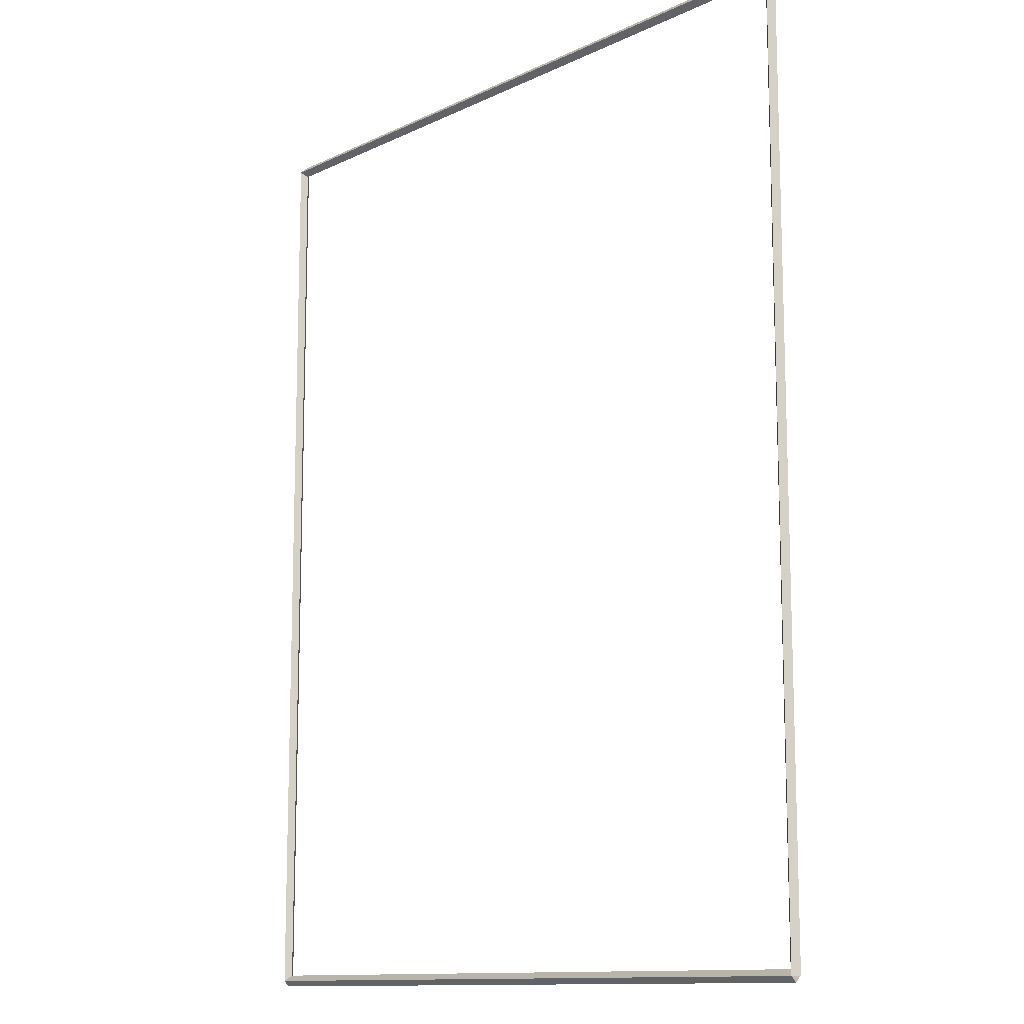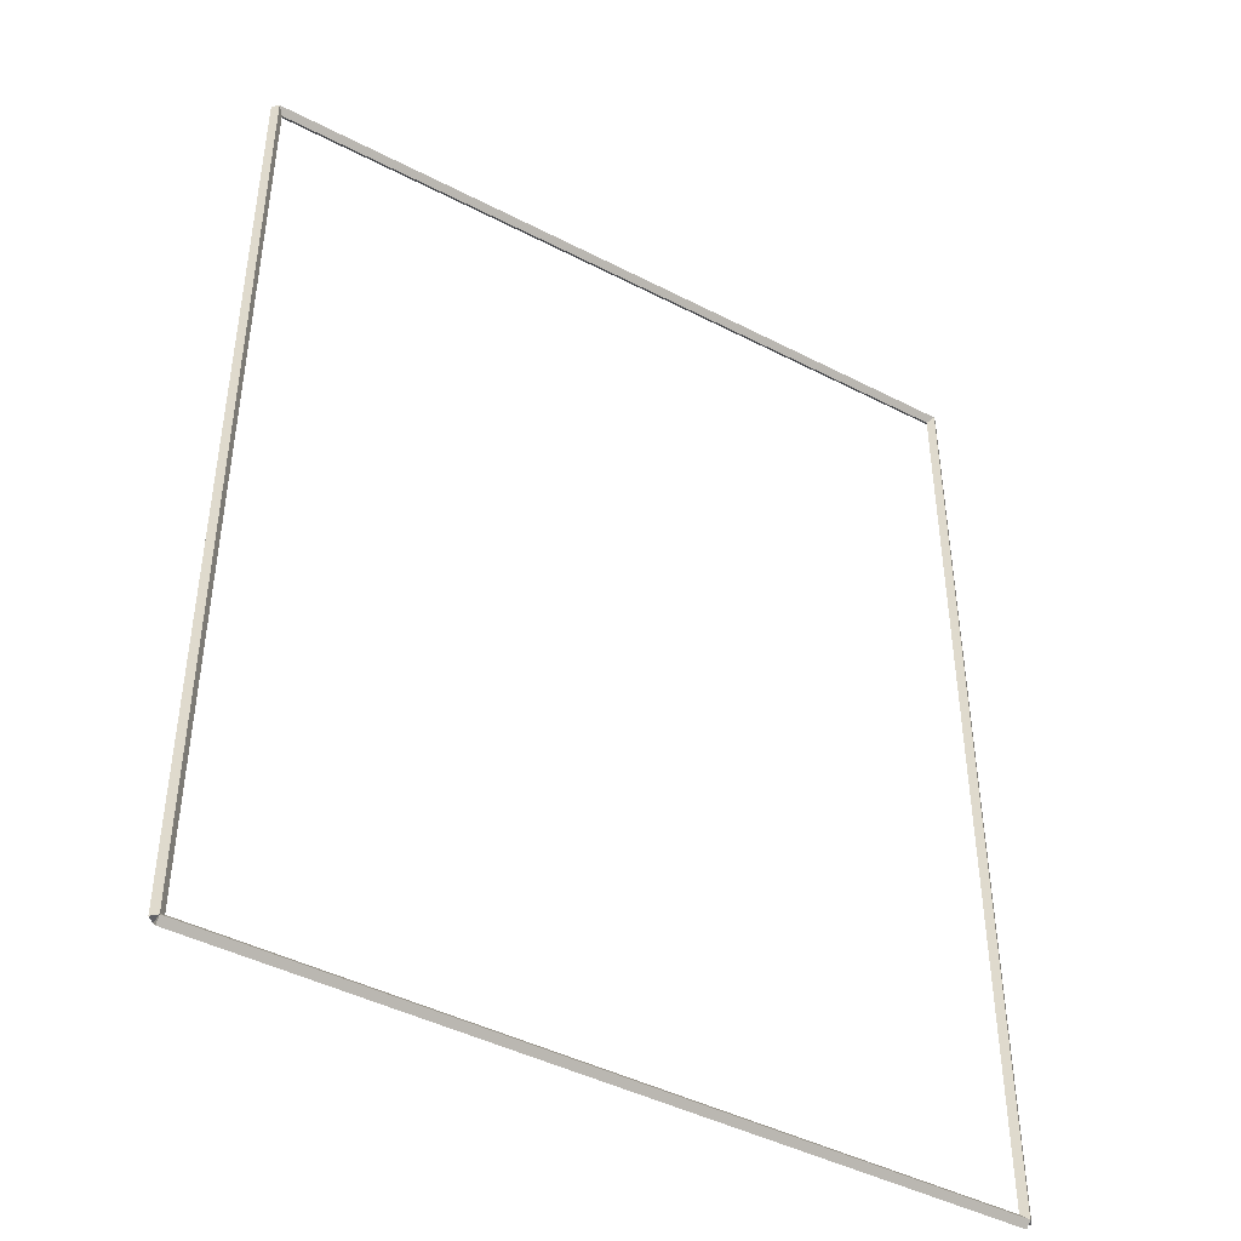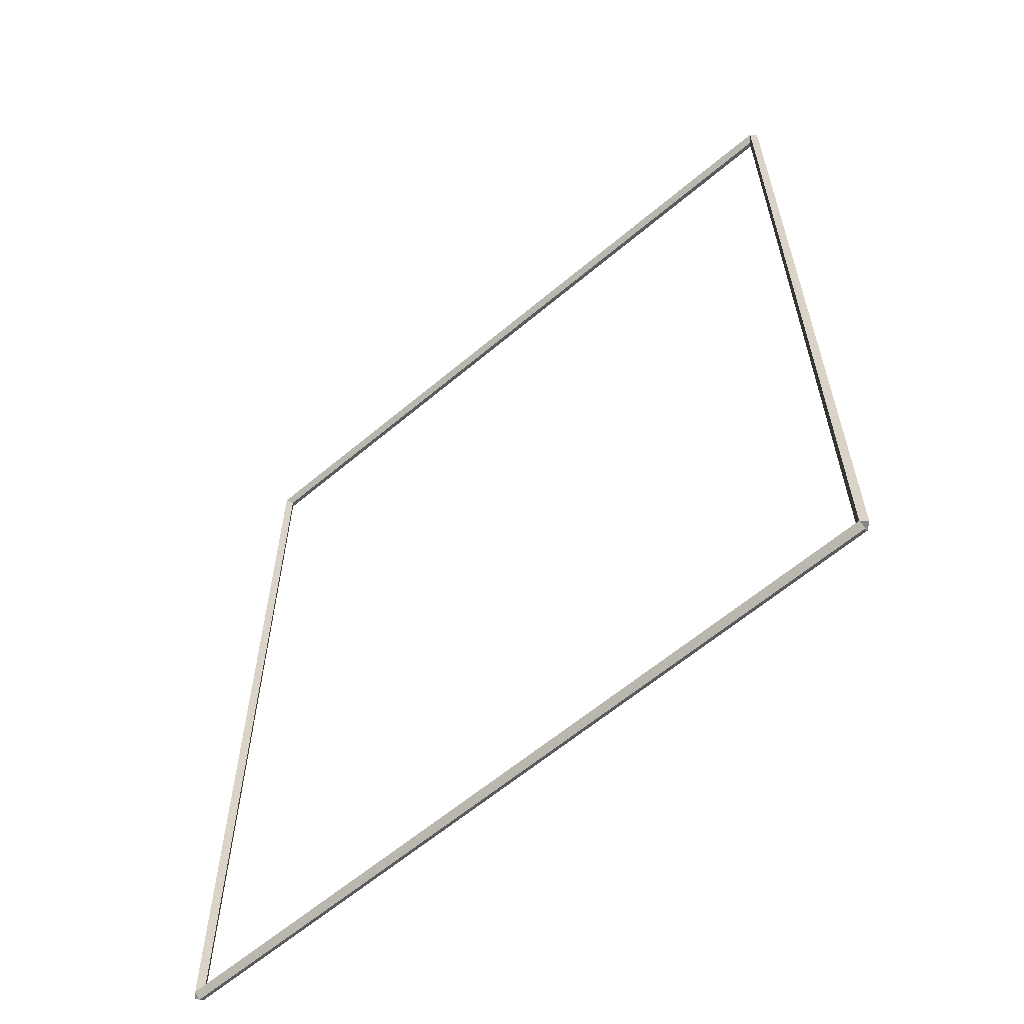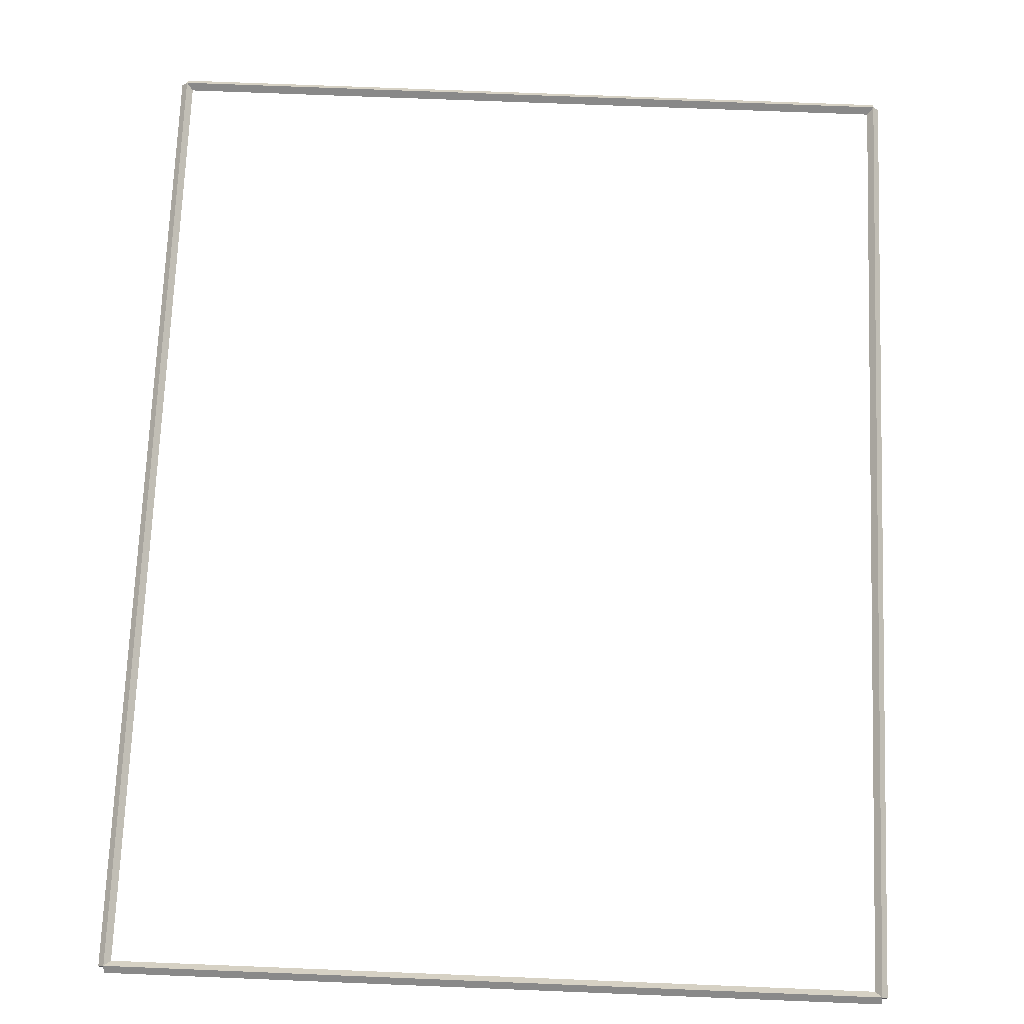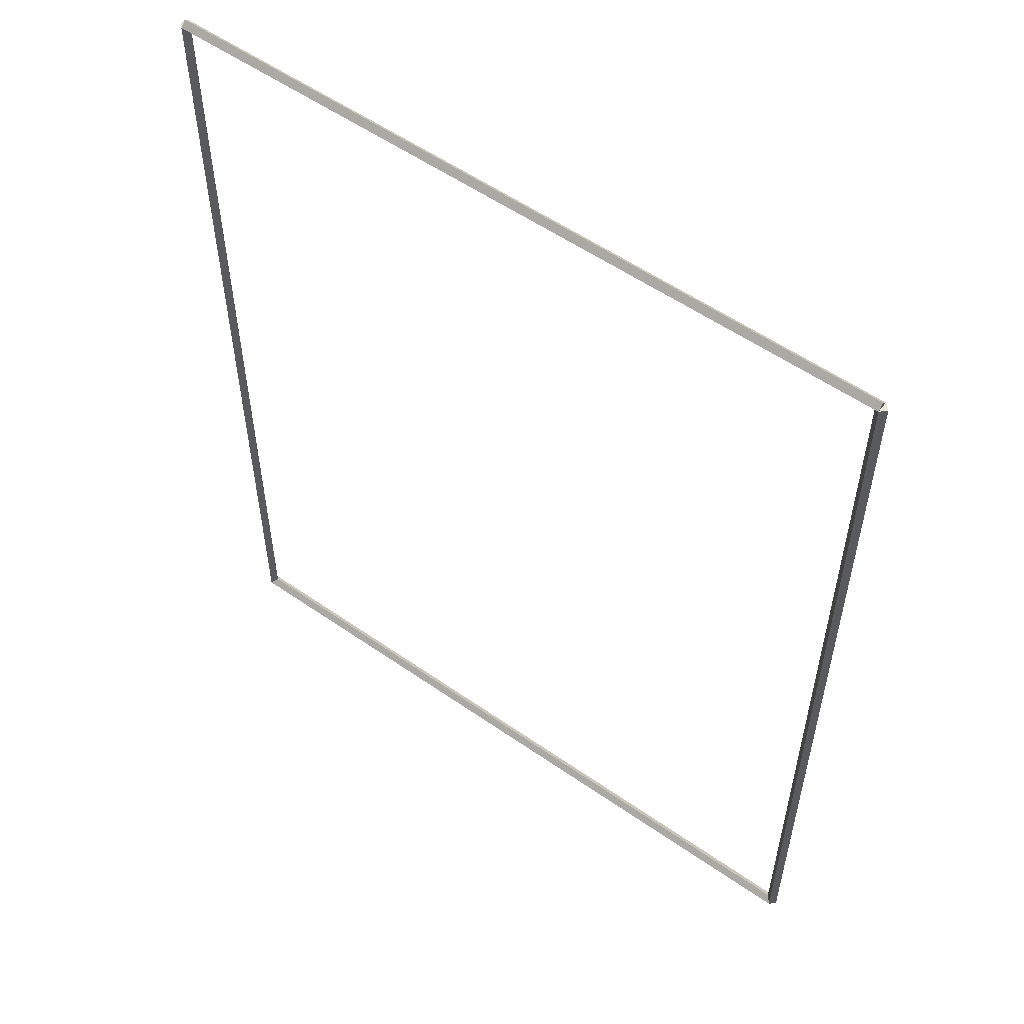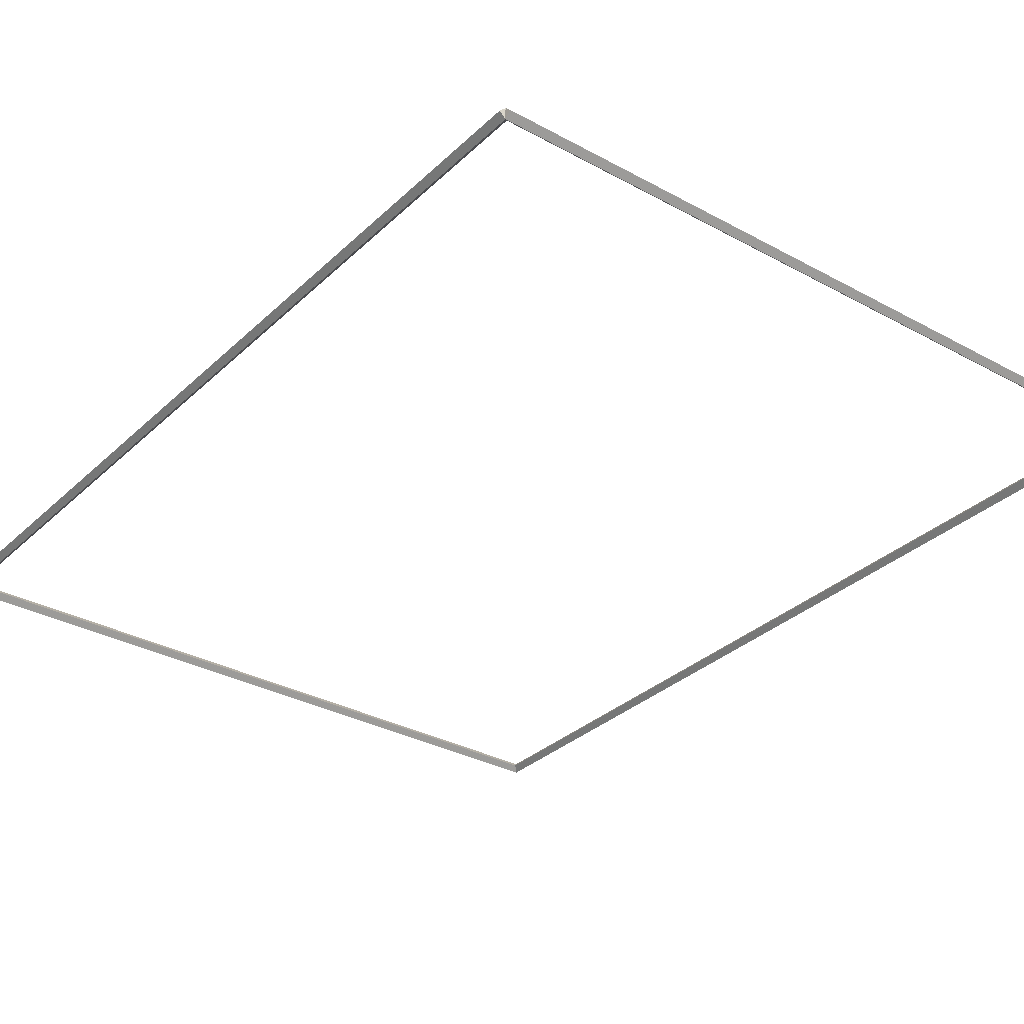
<metadata>
{"format":"obj","ext":"obj","renderer":"f3d","projection":"perspective","resolution":1024,"background":"white","views":[{"elev":-12.1,"azim":48.1,"up":"+Y"},{"elev":-44.4,"azim":-31.1,"up":"+Y"},{"elev":-61.8,"azim":-139.4,"up":"+Y"},{"elev":71.6,"azim":2.3,"up":"+Z"},{"elev":55.8,"azim":36.2,"up":"+Y"},{"elev":-31.9,"azim":-37.6,"up":"+Z"}]}
</metadata>
<code>
g base_node_26_27
v 12.8 44.02 -27.82
v 12.7 44.02 -27.92
v 12.6 44.02 -27.82
v 12.7 44.02 -27.72
v 12.8 27.82 -27.82
v 12.7 27.82 -27.92
v 12.6 27.82 -27.82
v 12.7 27.82 -27.72
f 1 2 3 4
f 6 2 1 5
f 5 1 4 8
f 6 5 8 7
f 8 4 3 7
f 7 3 2 6
g base_node_26_27
v 0 44.12 -27.82
v 0 44.02 -27.92
v 0 43.92 -27.82
v 0 44.02 -27.72
v 12.7 44.12 -27.82
v 12.7 44.02 -27.92
v 12.7 43.92 -27.82
v 12.7 44.02 -27.72
f 9 10 11 12
f 14 10 9 13
f 13 9 12 16
f 14 13 16 15
f 16 12 11 15
f 15 11 10 14
g base_node_26_27
v 0.1 27.82 -27.82
v -1.034e-14 27.82 -27.72
v -0.1 27.82 -27.82
v 3.107e-14 27.82 -27.92
v 0.1 44.02 -27.82
v -1.034e-14 44.02 -27.72
v -0.1 44.02 -27.82
v 3.107e-14 44.02 -27.92
f 17 18 19 20
f 22 18 17 21
f 21 17 20 24
f 22 21 24 23
f 24 20 19 23
f 23 19 18 22
g base_node_26_27
v 12.7 27.92 -27.82
v 12.7 27.82 -27.72
v 12.7 27.72 -27.82
v 12.7 27.82 -27.92
v 0 27.92 -27.82
v 0 27.82 -27.72
v 0 27.72 -27.82
v 0 27.82 -27.92
f 25 26 27 28
f 30 26 25 29
f 29 25 28 32
f 30 29 32 31
f 32 28 27 31
f 31 27 26 30

</code>
